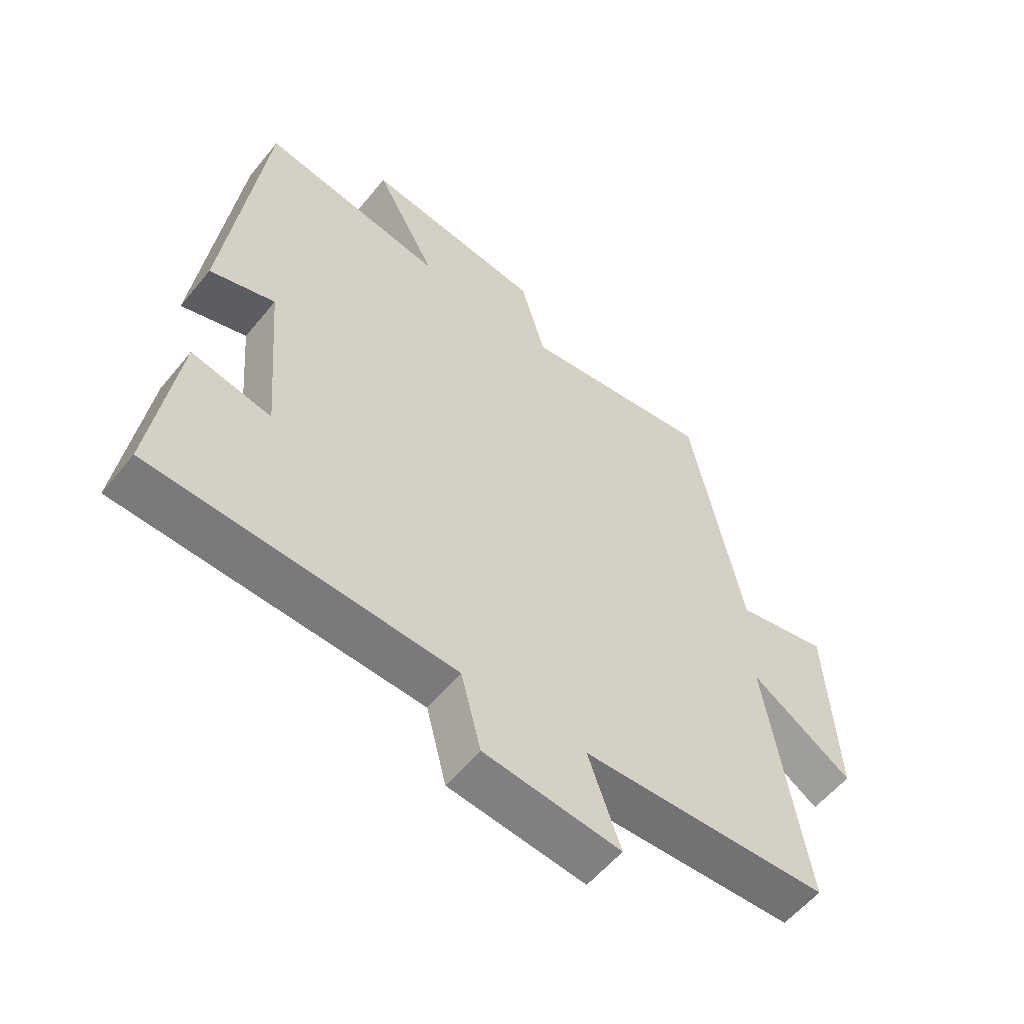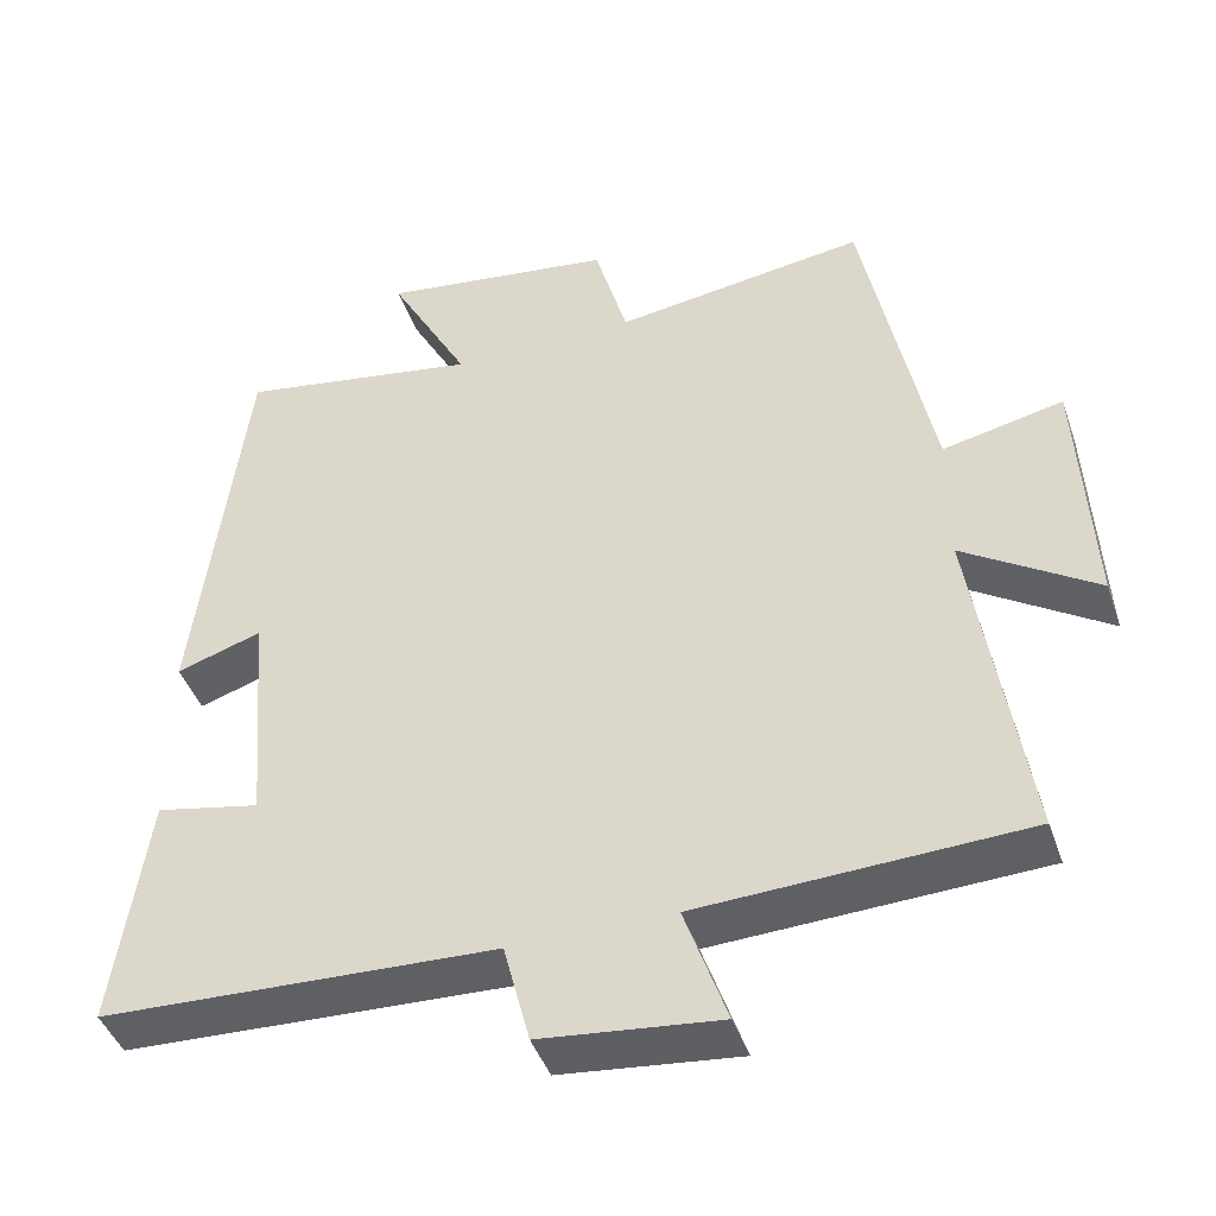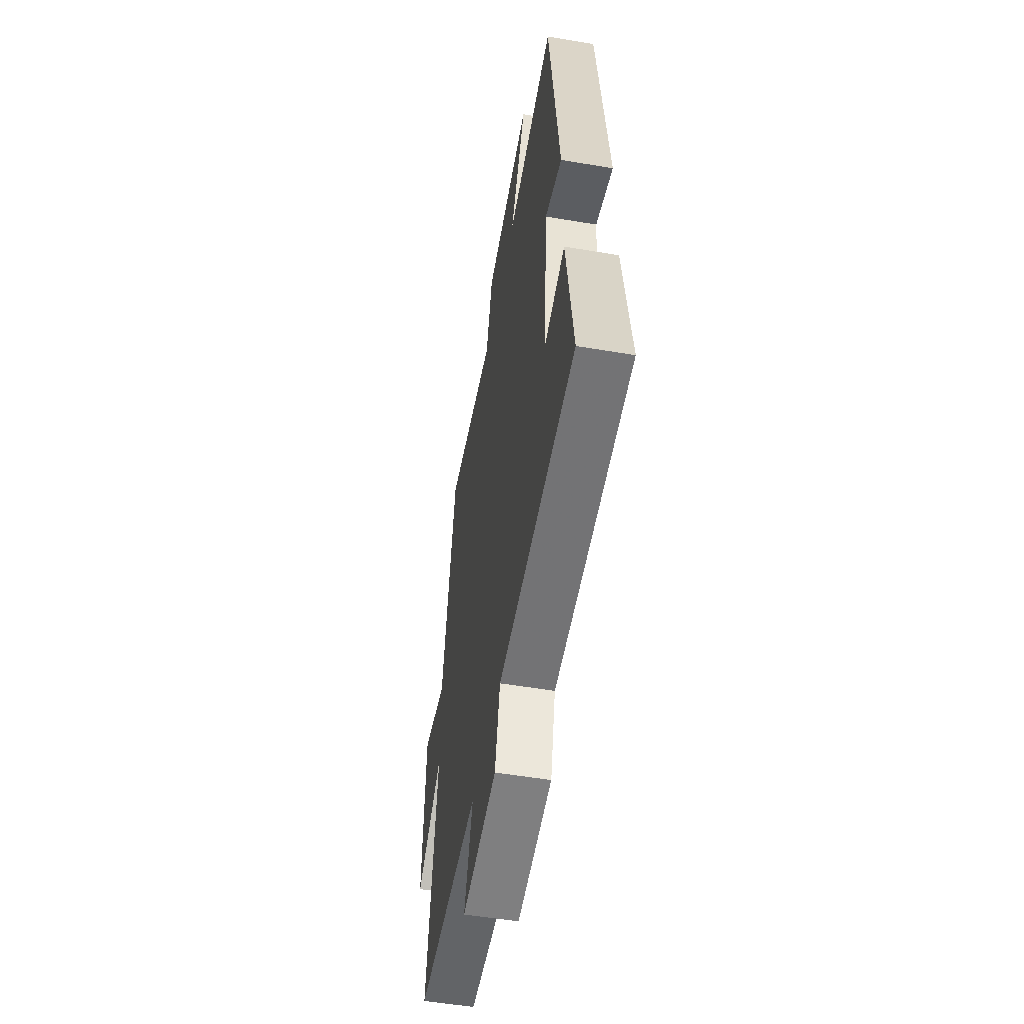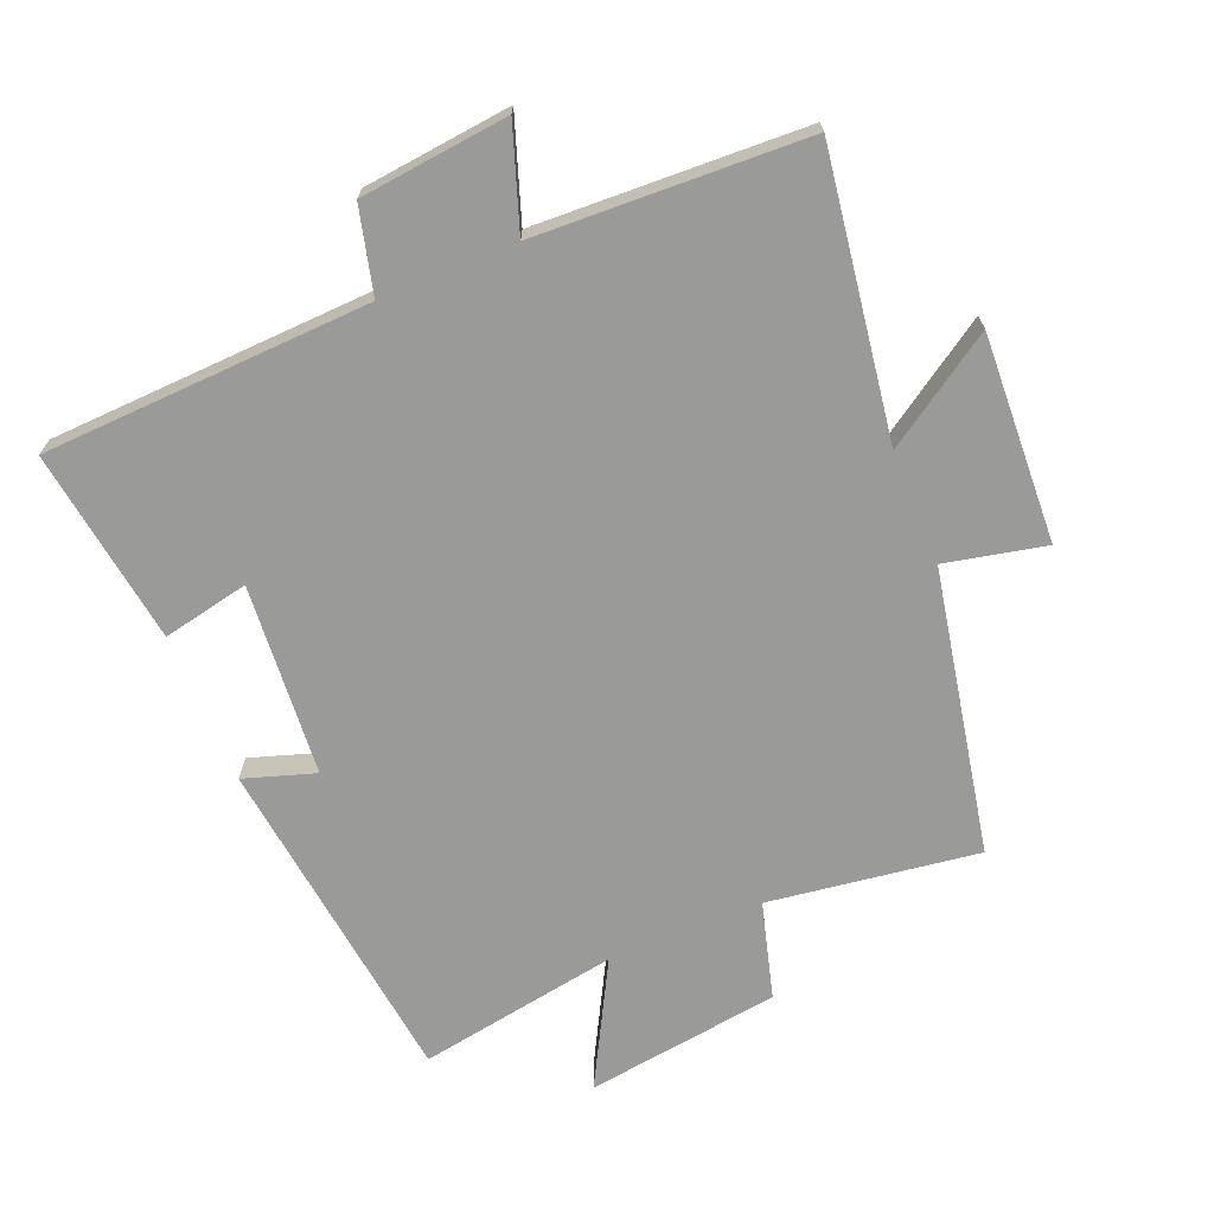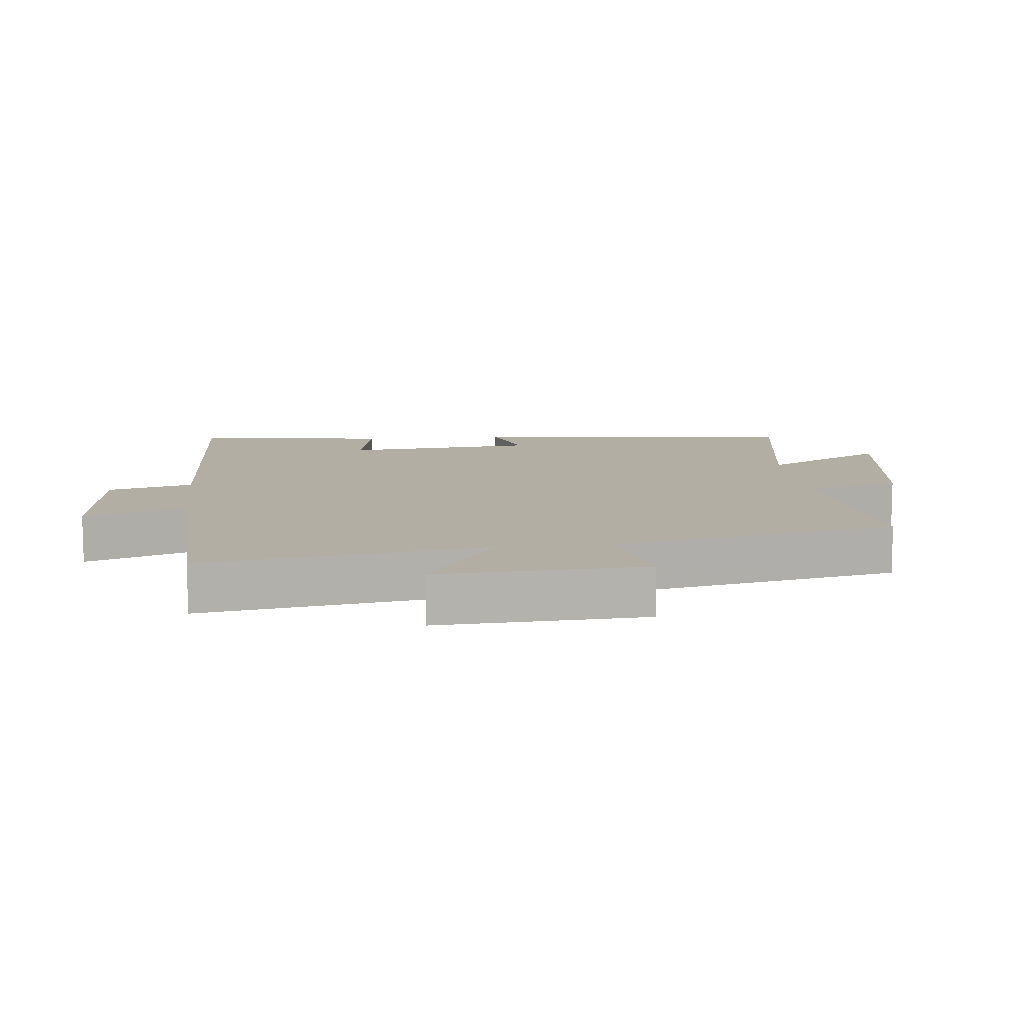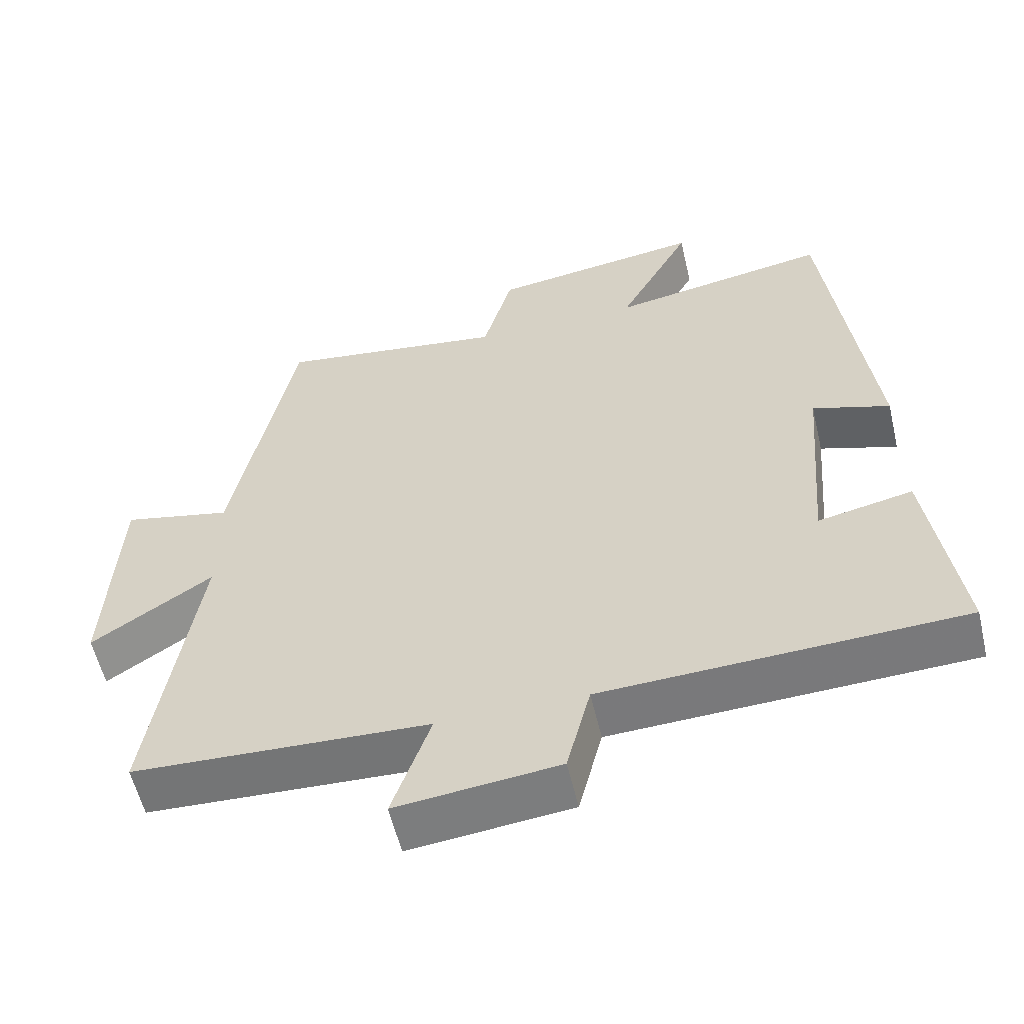
<metadata>
{"format":"obj","ext":"obj","renderer":"f3d","projection":"perspective","resolution":1024,"background":"white","views":[{"elev":-56.9,"azim":141.3,"up":"+Z"},{"elev":-43.7,"azim":-161.5,"up":"+Z"},{"elev":-53.6,"azim":79.8,"up":"+Z"},{"elev":-69.2,"azim":-157.5,"up":"+Y"},{"elev":10.9,"azim":-96.1,"up":"+Y"},{"elev":-57.2,"azim":13.2,"up":"+Z"}]}
</metadata>
<code>
v 0.438 0.07 0.551
v 0.5 0.07 0.044
v 0.393 0.07 0.079
v 0.369 0.07 -0.211
v 0.5 0.07 -0.184
v 0.542 0.07 -0.48
v 0.047 0.07 -0.5
v 0.014 0.07 -0.629
v -0.21 0.07 -0.653
v -0.157 0.07 -0.5
v -0.565 0.07 -0.482
v -0.5 0.07 -0.055
v -0.667 0.07 -0.164
v -0.651 0.07 0.15
v -0.5 0.07 0.117
v -0.415 0.07 0.545
v -0.099 0.07 0.5
v -0.058 0.07 0.646
v 0.236 0.07 0.686
v 0.135 0.07 0.5
v 0.438 0 0.551
v 0.5 0 0.044
v 0.393 0 0.079
v 0.369 0 -0.211
v 0.5 0 -0.184
v 0.542 0 -0.48
v 0.047 0 -0.5
v 0.014 0 -0.629
v -0.21 0 -0.653
v -0.157 0 -0.5
v -0.565 0 -0.482
v -0.5 0 -0.055
v -0.667 0 -0.164
v -0.651 0 0.15
v -0.5 0 0.117
v -0.415 0 0.545
v -0.099 0 0.5
v -0.058 0 0.646
v 0.236 0 0.686
v 0.135 0 0.5
f 17 18 19 20
f 15 16 17
f 15 17 20
f 12 13 14 15
f 12 15 20 1
f 10 11 12 1
f 7 8 9 10
f 4 5 6 7
f 3 4 7 10
f 1 2 3
f 1 3 10
f 40 39 38 37
f 37 36 35
f 40 37 35
f 35 34 33 32
f 21 40 35 32
f 21 32 31 30
f 30 29 28 27
f 27 26 25 24
f 30 27 24 23
f 23 22 21
f 30 23 21
f 1 21 22 2
f 2 22 23 3
f 3 23 24 4
f 4 24 25 5
f 5 25 26 6
f 6 26 27 7
f 7 27 28 8
f 8 28 29 9
f 9 29 30 10
f 10 30 31 11
f 11 31 32 12
f 12 32 33 13
f 13 33 34 14
f 14 34 35 15
f 15 35 36 16
f 16 36 37 17
f 17 37 38 18
f 18 38 39 19
f 19 39 40 20
f 20 40 21 1

</code>
